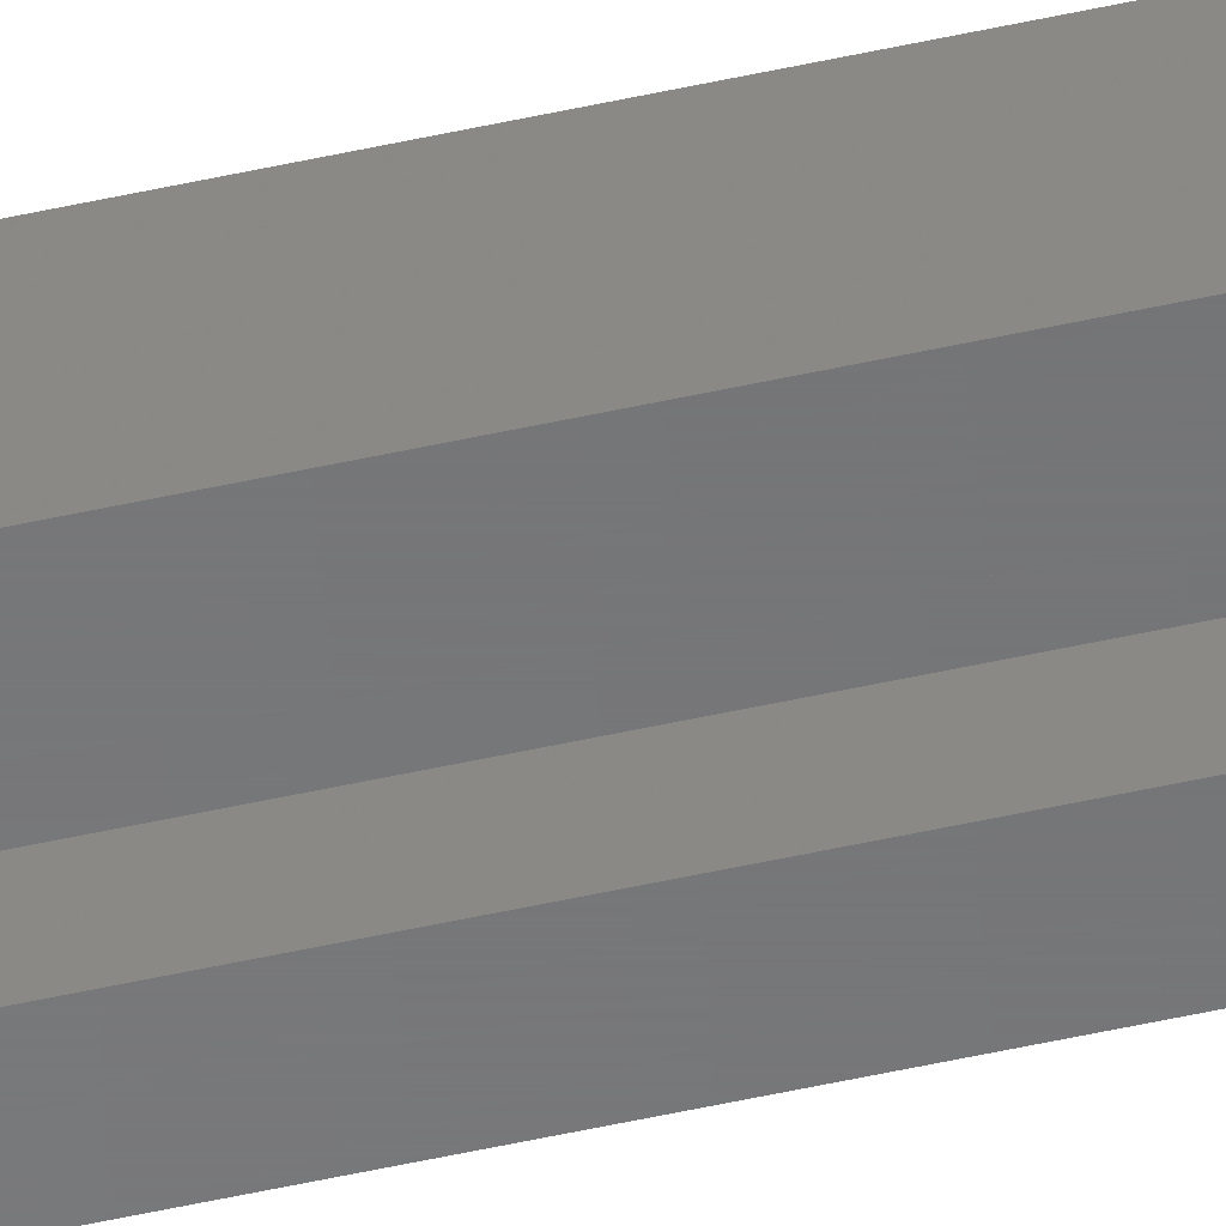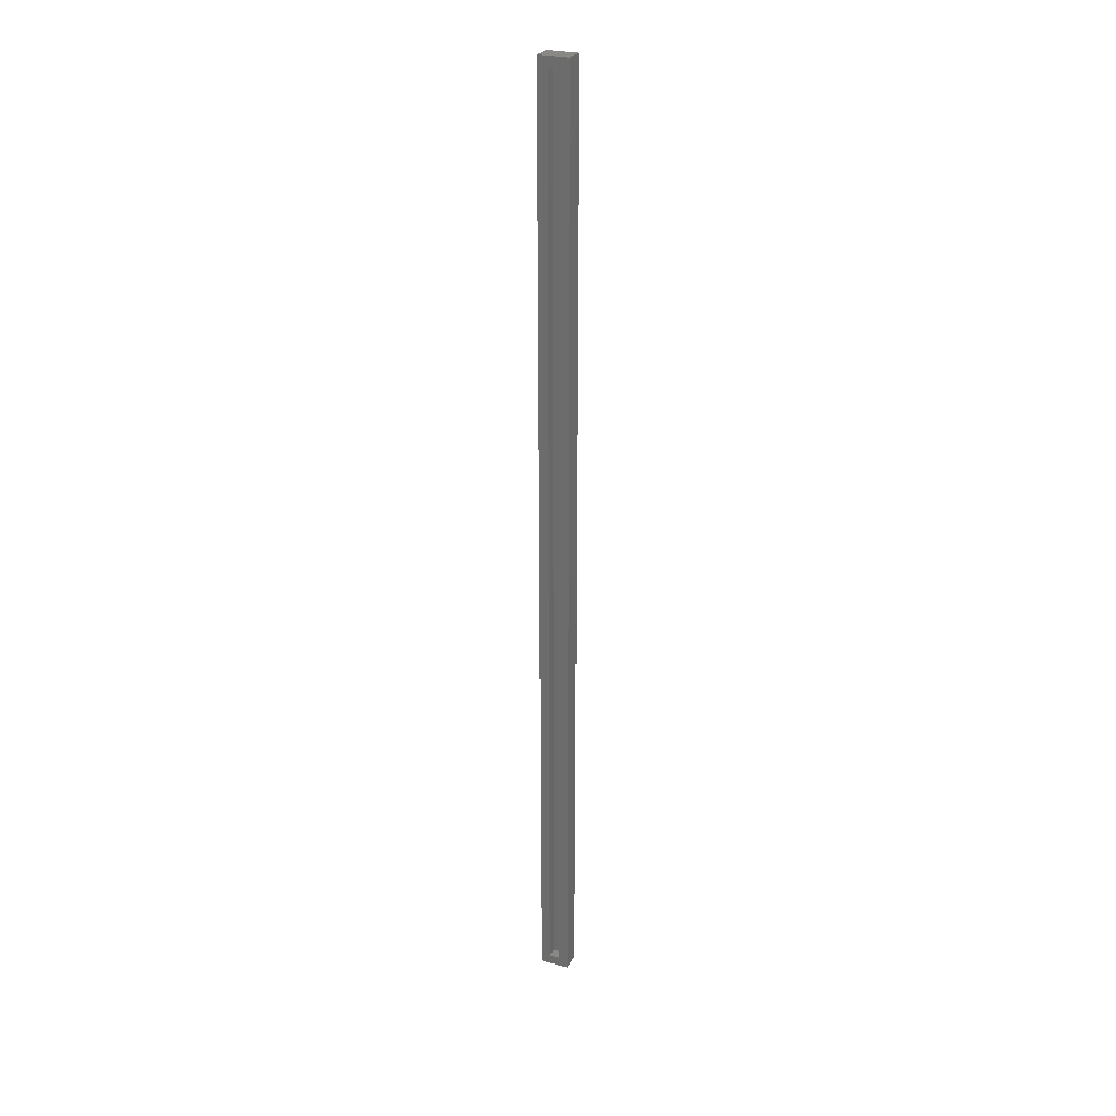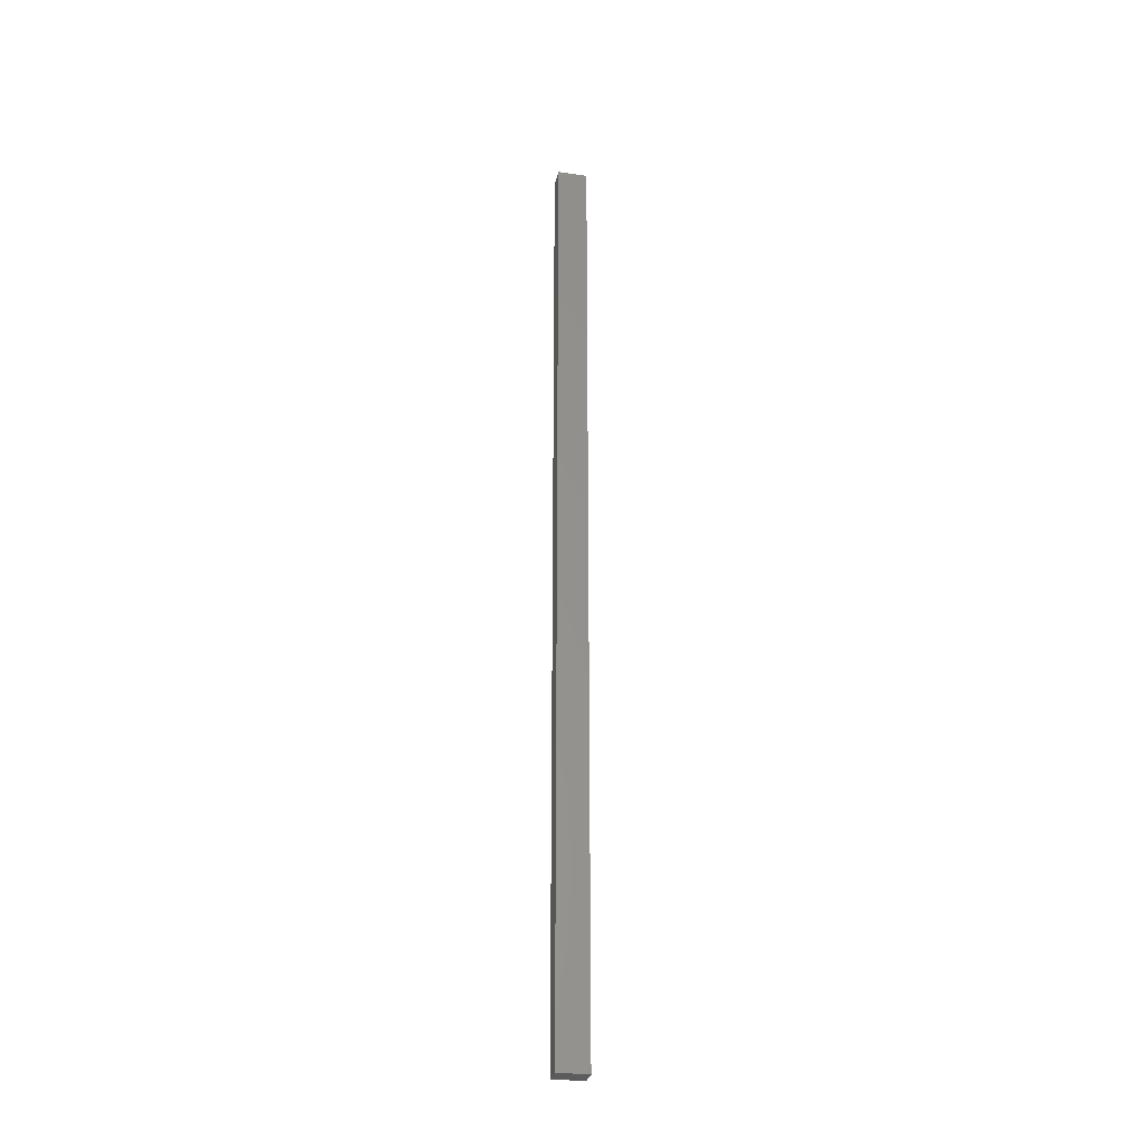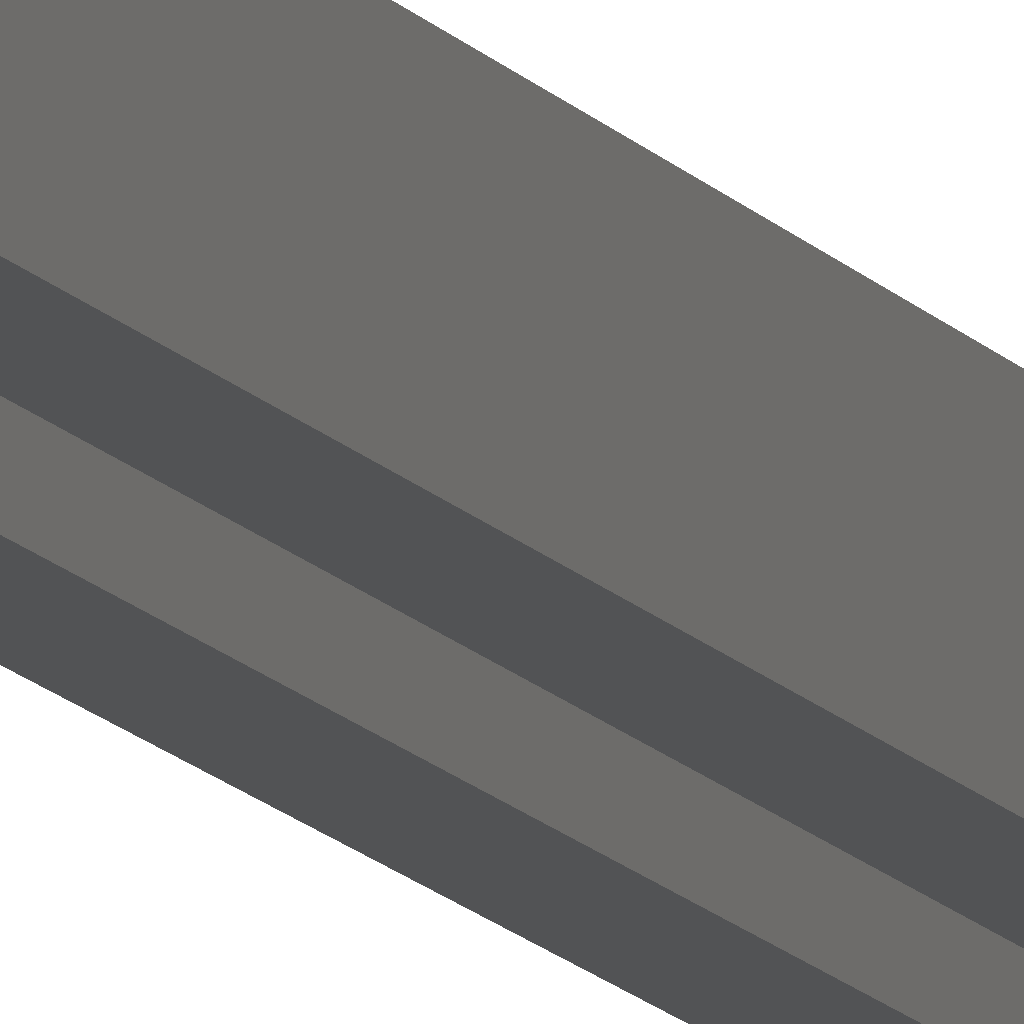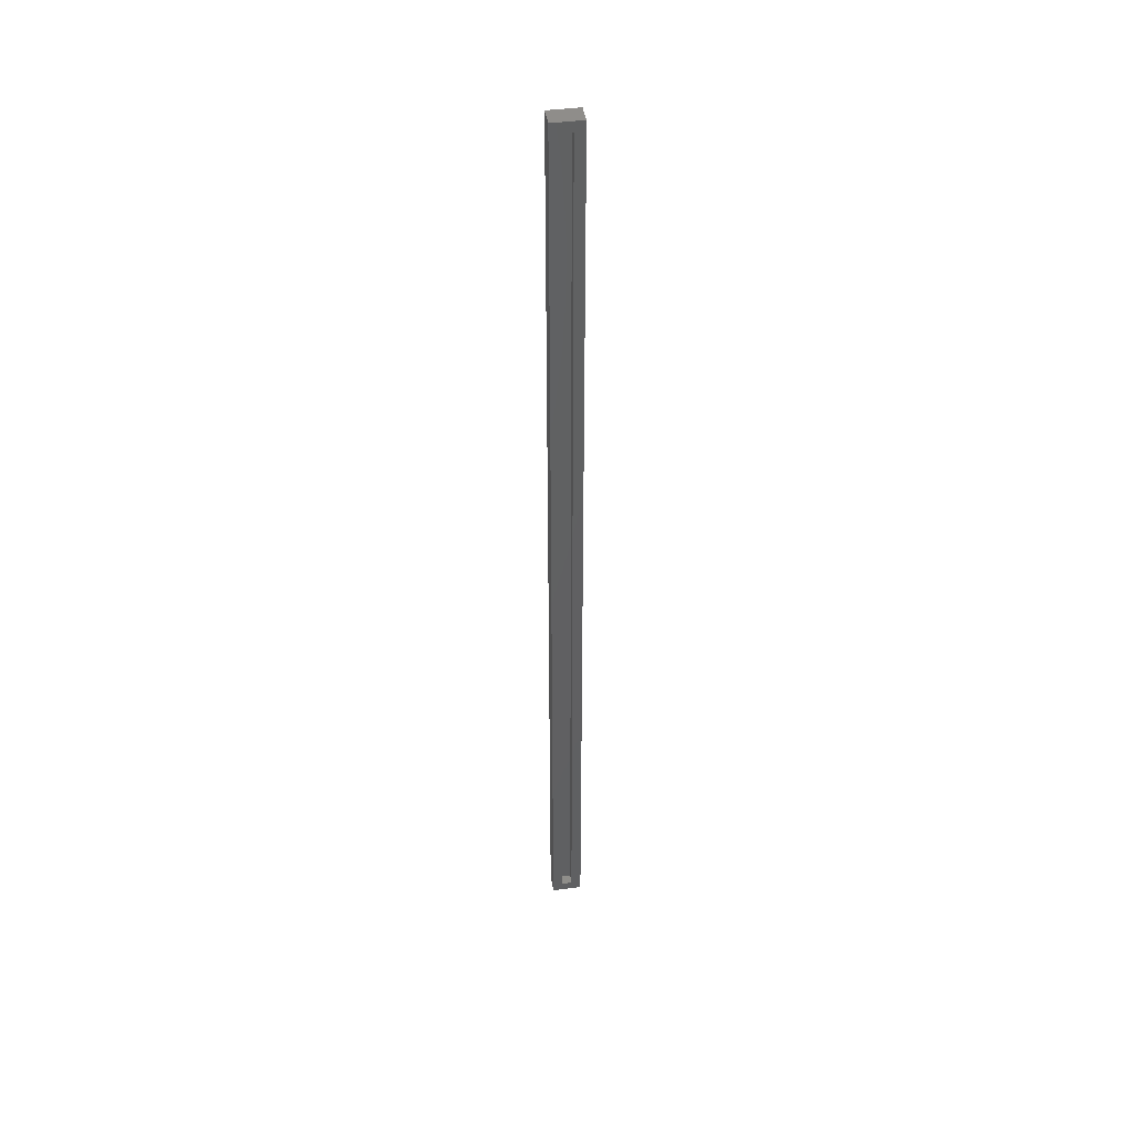
<metadata>
{"format":"stl","ext":"stl","renderer":"f3d","projection":"perspective","resolution":1024,"background":"white","views":[{"elev":-55.8,"azim":103.0,"up":"+Z"},{"elev":26.3,"azim":-157.1,"up":"+Y"},{"elev":-30.0,"azim":-12.0,"up":"+Y"},{"elev":-10.2,"azim":17.8,"up":"+Z"},{"elev":42.6,"azim":171.2,"up":"+Y"}]}
</metadata>
<code>
# stl→obj: 16 verts, 28 faces
v -0.01562 0.7422 0
v -0.01562 0.007812 0
v -0.02344 0.75 0
v -0.02344 0 0
v 0.0002467 0.75 0
v -0.007566 0.007812 0
v -0.007566 0.7422 0
v 0.0002467 0 0
v -0.01562 0.007812 0.007812
v -0.007566 0.007812 0.007812
v -0.007566 0.7422 0.007812
v -0.01562 0.7422 0.007812
v -0.02344 0 0.01562
v 0.0002467 0 0.01562
v -0.02344 0.75 0.01562
v 0.0002467 0.75 0.01562
f 1 2 3
f 2 4 3
f 5 6 7
f 5 7 1
f 5 1 3
f 8 4 2
f 8 2 6
f 8 6 5
f 2 9 6
f 6 9 10
f 10 11 6
f 6 11 7
f 7 11 1
f 1 11 12
f 12 9 1
f 1 9 2
f 9 12 10
f 10 12 11
f 13 14 15
f 15 14 16
f 15 3 13
f 13 3 4
f 16 5 15
f 15 5 3
f 14 8 16
f 16 8 5
f 13 4 14
f 14 4 8

</code>
